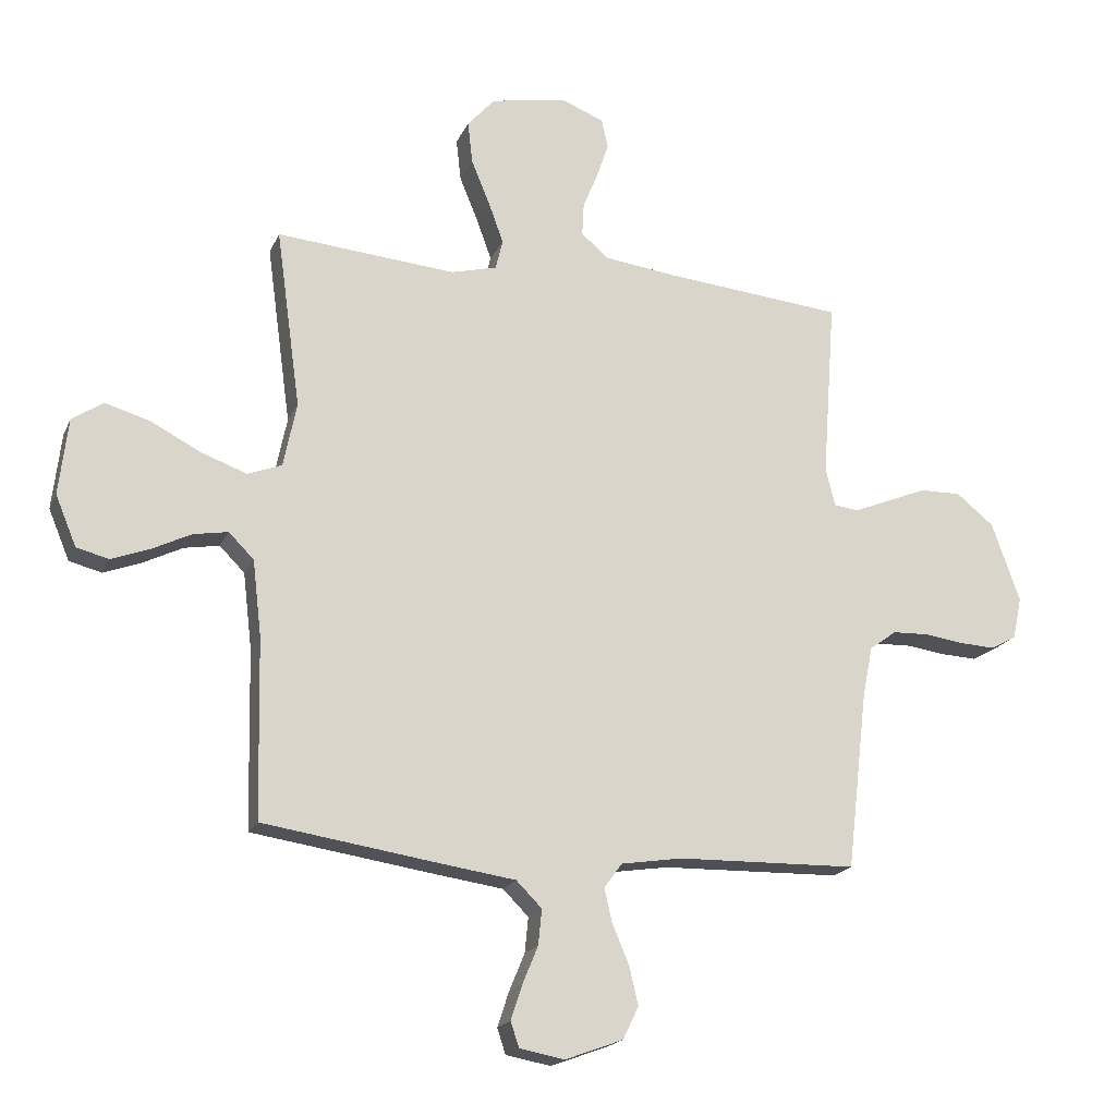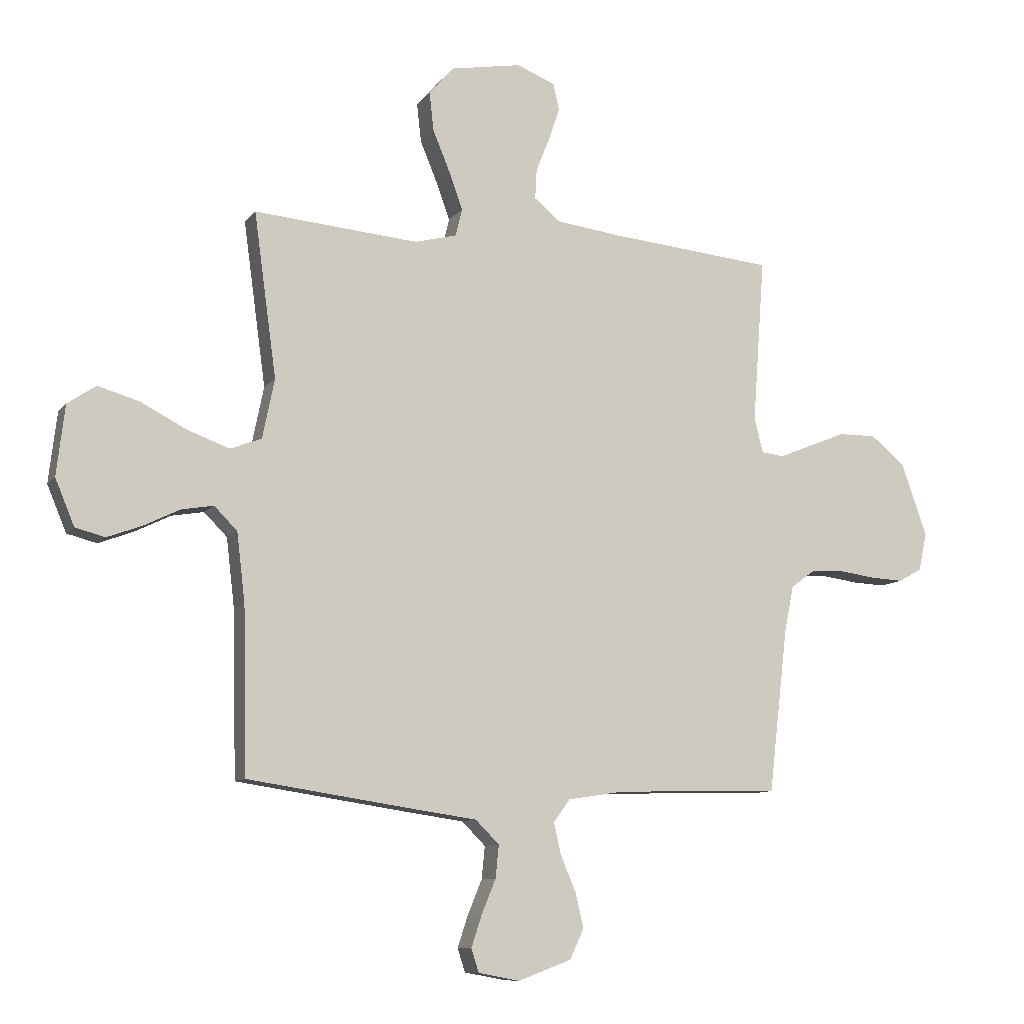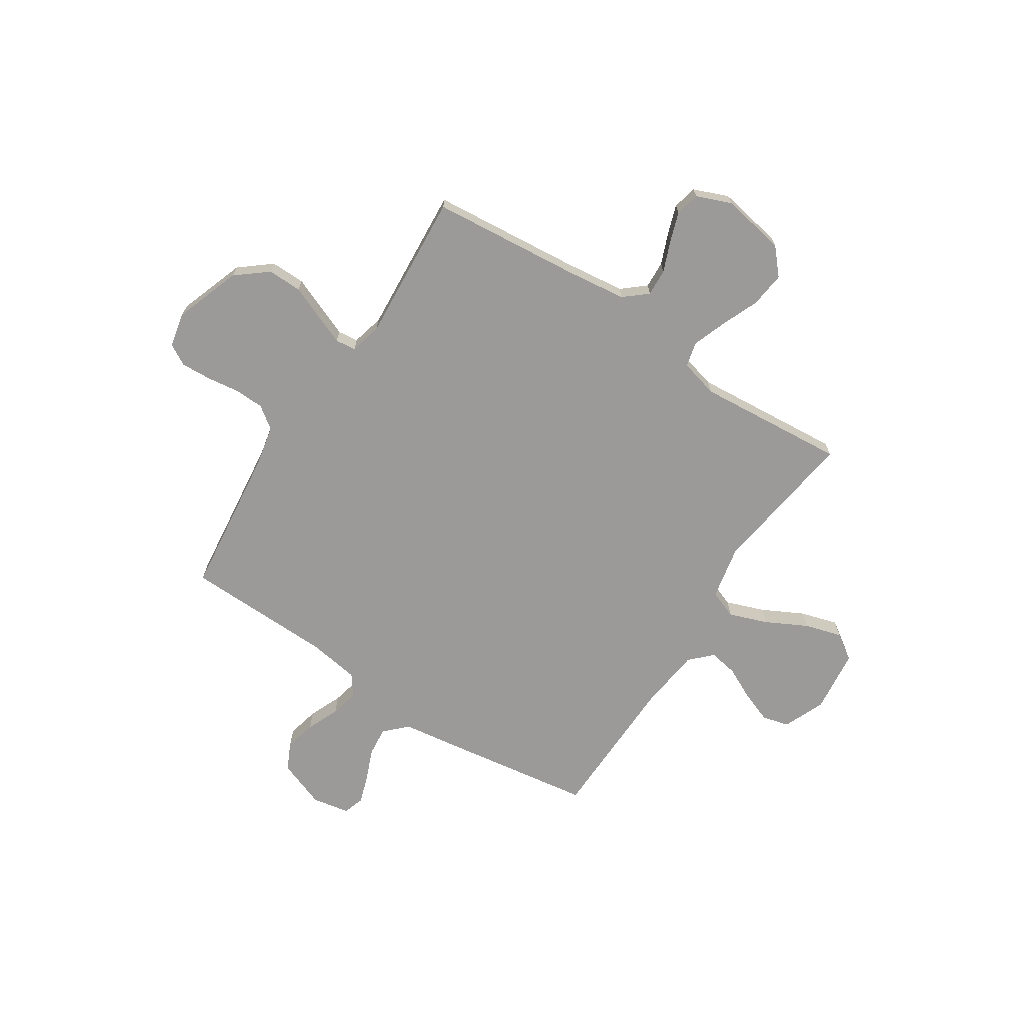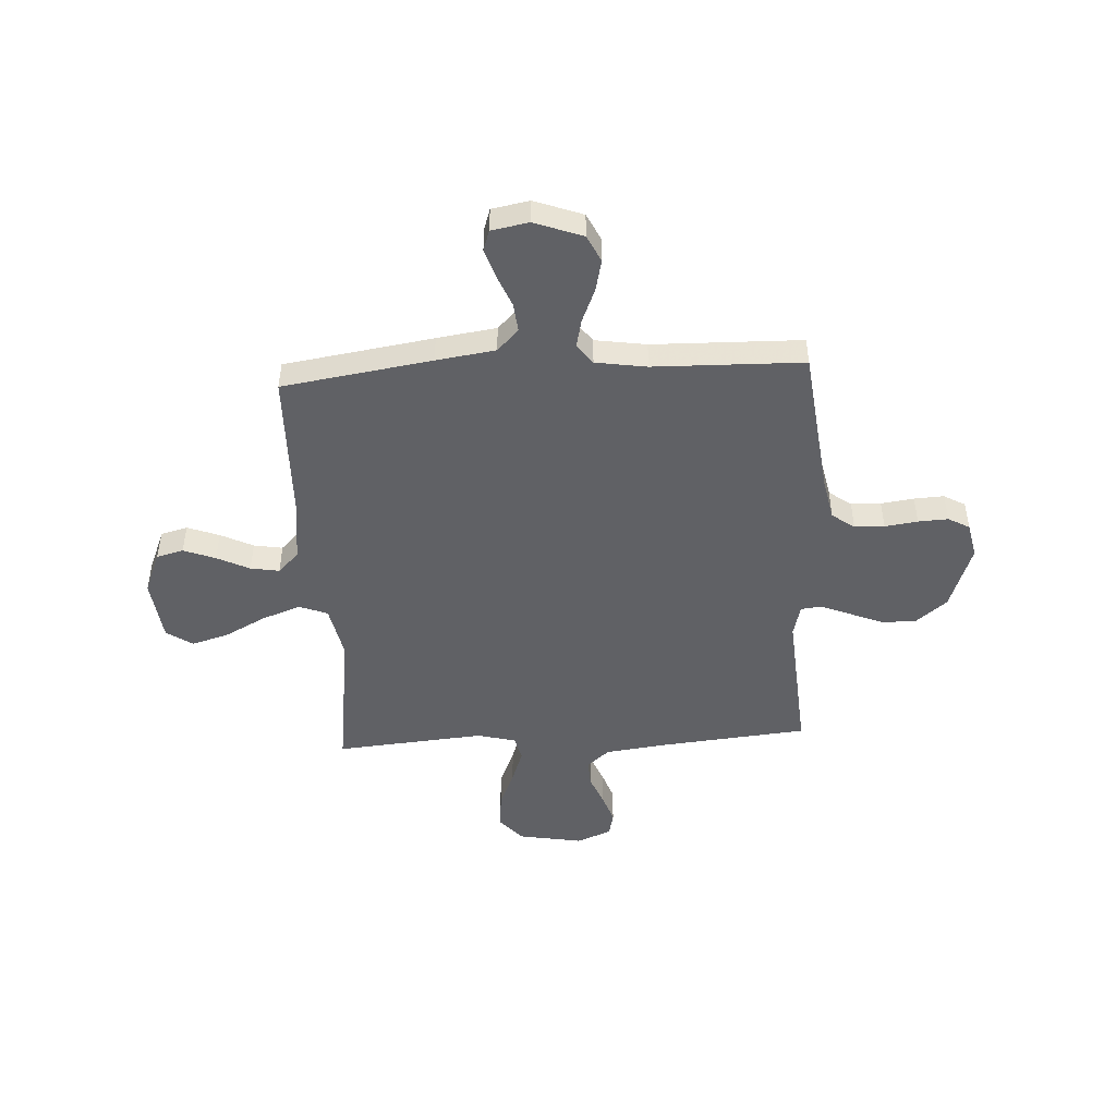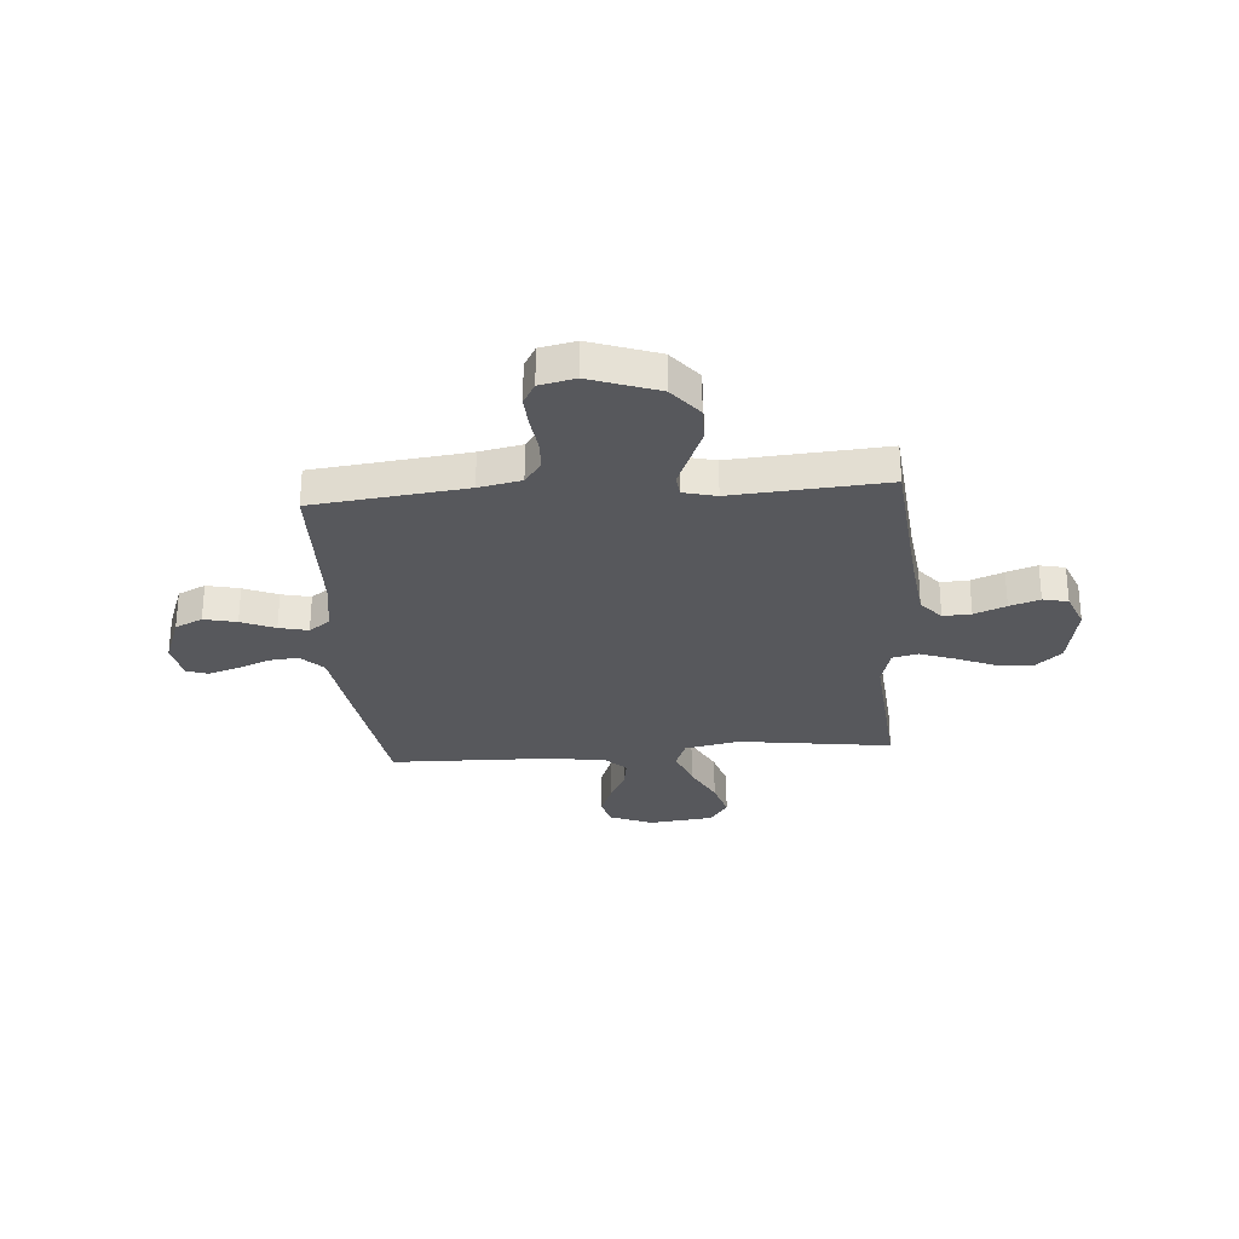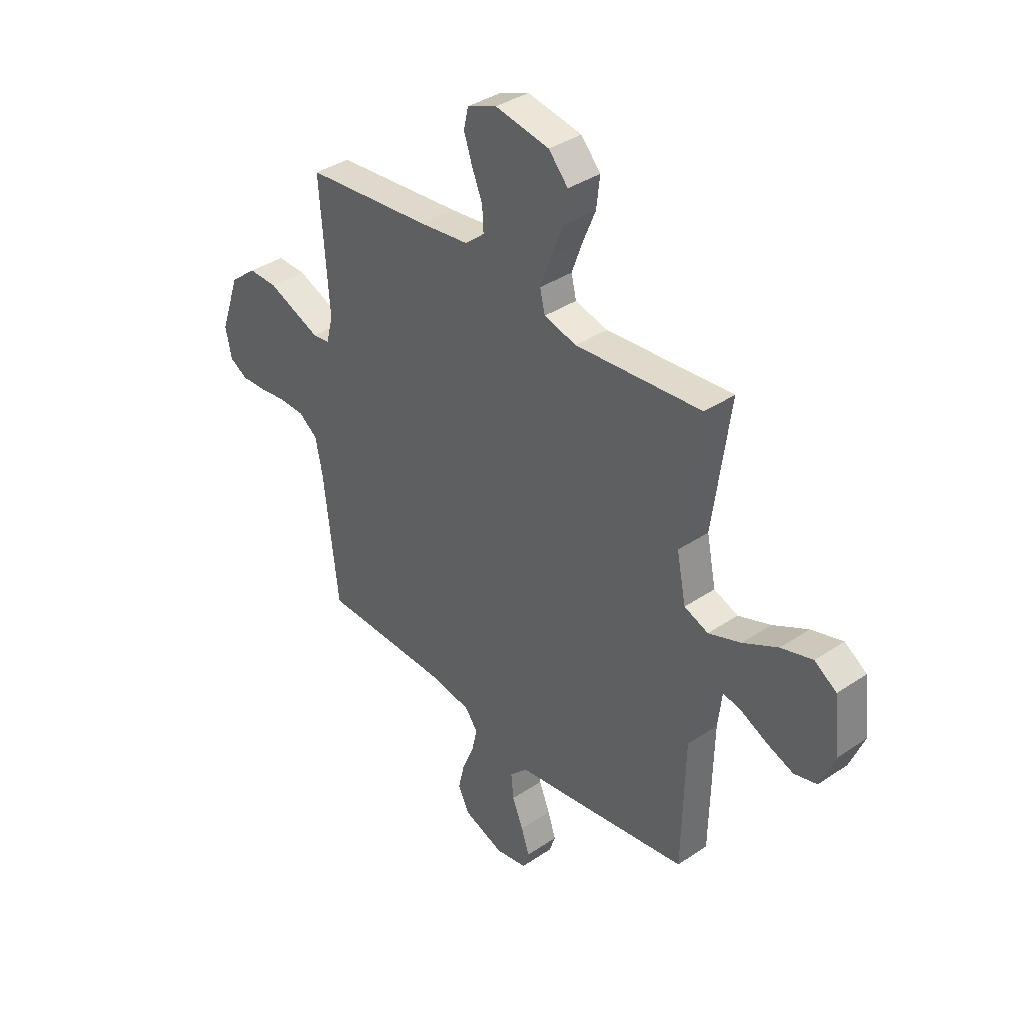
<metadata>
{"format":"obj","ext":"obj","renderer":"f3d","projection":"perspective","resolution":1024,"background":"white","views":[{"elev":-18.9,"azim":161.5,"up":"+Z"},{"elev":-9.6,"azim":158.8,"up":"+Z"},{"elev":-69.4,"azim":-33.1,"up":"+Y"},{"elev":-47.9,"azim":-176.7,"up":"+Y"},{"elev":-28.6,"azim":-85.6,"up":"+Y"},{"elev":37.2,"azim":49.1,"up":"+Z"}]}
</metadata>
<code>
v -0.5 0.07 -0.5
v -0.535 0.07 -0.2
v -0.552 0.07 -0.117
v -0.597 0.07 -0.084
v -0.657 0.07 -0.082
v -0.723 0.07 -0.091
v -0.783 0.07 -0.094
v -0.826 0.07 -0.07
v -0.841 0.07 0
v -0.794 0.07 0.133
v -0.731 0.07 0.184
v -0.662 0.07 0.183
v -0.594 0.07 0.155
v -0.535 0.07 0.131
v -0.494 0.07 0.136
v -0.478 0.07 0.2
v -0.5 0.07 0.5
v -0.2 0.07 0.528
v -0.079 0.07 0.543
v -0.033 0.07 0.582
v -0.036 0.07 0.637
v -0.061 0.07 0.699
v -0.081 0.07 0.758
v -0.07 0.07 0.807
v 0 0.07 0.835
v 0.129 0.07 0.812
v 0.175 0.07 0.76
v 0.167 0.07 0.689
v 0.136 0.07 0.614
v 0.111 0.07 0.545
v 0.123 0.07 0.495
v 0.2 0.07 0.475
v 0.5 0.07 0.5
v 0.459 0.07 0.2
v 0.481 0.07 0.092
v 0.538 0.07 0.07
v 0.615 0.07 0.098
v 0.698 0.07 0.141
v 0.773 0.07 0.163
v 0.825 0.07 0.128
v 0.84 0.07 0
v 0.805 0.07 -0.084
v 0.751 0.07 -0.098
v 0.687 0.07 -0.074
v 0.622 0.07 -0.042
v 0.564 0.07 -0.032
v 0.522 0.07 -0.074
v 0.507 0.07 -0.2
v 0.5 0.07 -0.5
v 0.2 0.07 -0.545
v 0.081 0.07 -0.562
v 0.038 0.07 -0.605
v 0.044 0.07 -0.664
v 0.07 0.07 -0.727
v 0.089 0.07 -0.785
v 0.075 0.07 -0.827
v 0 0.07 -0.841
v -0.097 0.07 -0.805
v -0.123 0.07 -0.751
v -0.108 0.07 -0.687
v -0.08 0.07 -0.621
v -0.067 0.07 -0.564
v -0.097 0.07 -0.523
v -0.2 0.07 -0.507
v -0.5 0 -0.5
v -0.535 0 -0.2
v -0.552 0 -0.117
v -0.597 0 -0.084
v -0.657 0 -0.082
v -0.723 0 -0.091
v -0.783 0 -0.094
v -0.826 0 -0.07
v -0.841 0 0
v -0.794 0 0.133
v -0.731 0 0.184
v -0.662 0 0.183
v -0.594 0 0.155
v -0.535 0 0.131
v -0.494 0 0.136
v -0.478 0 0.2
v -0.5 0 0.5
v -0.2 0 0.528
v -0.079 0 0.543
v -0.033 0 0.582
v -0.036 0 0.637
v -0.061 0 0.699
v -0.081 0 0.758
v -0.07 0 0.807
v 0 0 0.835
v 0.129 0 0.812
v 0.175 0 0.76
v 0.167 0 0.689
v 0.136 0 0.614
v 0.111 0 0.545
v 0.123 0 0.495
v 0.2 0 0.475
v 0.5 0 0.5
v 0.459 0 0.2
v 0.481 0 0.092
v 0.538 0 0.07
v 0.615 0 0.098
v 0.698 0 0.141
v 0.773 0 0.163
v 0.825 0 0.128
v 0.84 0 0
v 0.805 0 -0.084
v 0.751 0 -0.098
v 0.687 0 -0.074
v 0.622 0 -0.042
v 0.564 0 -0.032
v 0.522 0 -0.074
v 0.507 0 -0.2
v 0.5 0 -0.5
v 0.2 0 -0.545
v 0.081 0 -0.562
v 0.038 0 -0.605
v 0.044 0 -0.664
v 0.07 0 -0.727
v 0.089 0 -0.785
v 0.075 0 -0.827
v 0 0 -0.841
v -0.097 0 -0.805
v -0.123 0 -0.751
v -0.108 0 -0.687
v -0.08 0 -0.621
v -0.067 0 -0.564
v -0.097 0 -0.523
v -0.2 0 -0.507
f 58 59 60 61
f 58 61 62
f 57 58 62
f 56 57 62
f 53 54 55 56
f 53 56 62
f 52 53 62 63
f 48 49 50 51
f 47 48 51
f 47 51 52 63
f 42 43 44 45
f 40 41 42 45
f 40 45 46
f 37 38 39 40
f 36 37 40 46
f 35 36 46 47
f 32 33 34
f 31 32 34 35
f 26 27 28 29
f 26 29 30
f 25 26 30
f 24 25 30 31
f 21 22 23 24
f 16 17 18
f 15 16 18 19
f 10 11 12 13
f 10 13 14
f 9 10 14
f 8 9 14 15
f 5 6 7 8
f 4 5 8 15
f 64 1 2
f 64 2 3
f 63 64 3
f 31 35 47 63
f 31 63 3
f 21 24 31
f 20 21 31
f 15 19 20 31
f 3 4 15 31
f 125 124 123 122
f 126 125 122
f 126 122 121
f 126 121 120
f 120 119 118 117
f 126 120 117
f 127 126 117 116
f 115 114 113 112
f 115 112 111
f 127 116 115 111
f 109 108 107 106
f 109 106 105 104
f 110 109 104
f 104 103 102 101
f 110 104 101 100
f 111 110 100 99
f 98 97 96
f 99 98 96 95
f 93 92 91 90
f 94 93 90
f 94 90 89
f 95 94 89 88
f 88 87 86 85
f 82 81 80
f 83 82 80 79
f 77 76 75 74
f 78 77 74
f 78 74 73
f 79 78 73 72
f 72 71 70 69
f 79 72 69 68
f 66 65 128
f 67 66 128
f 67 128 127
f 127 111 99 95
f 67 127 95
f 95 88 85
f 95 85 84
f 95 84 83 79
f 95 79 68 67
f 1 65 66 2
f 2 66 67 3
f 3 67 68 4
f 4 68 69 5
f 5 69 70 6
f 6 70 71 7
f 7 71 72 8
f 8 72 73 9
f 9 73 74 10
f 10 74 75 11
f 11 75 76 12
f 12 76 77 13
f 13 77 78 14
f 14 78 79 15
f 15 79 80 16
f 16 80 81 17
f 17 81 82 18
f 18 82 83 19
f 19 83 84 20
f 20 84 85 21
f 21 85 86 22
f 22 86 87 23
f 23 87 88 24
f 24 88 89 25
f 25 89 90 26
f 26 90 91 27
f 27 91 92 28
f 28 92 93 29
f 29 93 94 30
f 30 94 95 31
f 31 95 96 32
f 32 96 97 33
f 33 97 98 34
f 34 98 99 35
f 35 99 100 36
f 36 100 101 37
f 37 101 102 38
f 38 102 103 39
f 39 103 104 40
f 40 104 105 41
f 41 105 106 42
f 42 106 107 43
f 43 107 108 44
f 44 108 109 45
f 45 109 110 46
f 46 110 111 47
f 47 111 112 48
f 48 112 113 49
f 49 113 114 50
f 50 114 115 51
f 51 115 116 52
f 52 116 117 53
f 53 117 118 54
f 54 118 119 55
f 55 119 120 56
f 56 120 121 57
f 57 121 122 58
f 58 122 123 59
f 59 123 124 60
f 60 124 125 61
f 61 125 126 62
f 62 126 127 63
f 63 127 128 64
f 64 128 65 1

</code>
